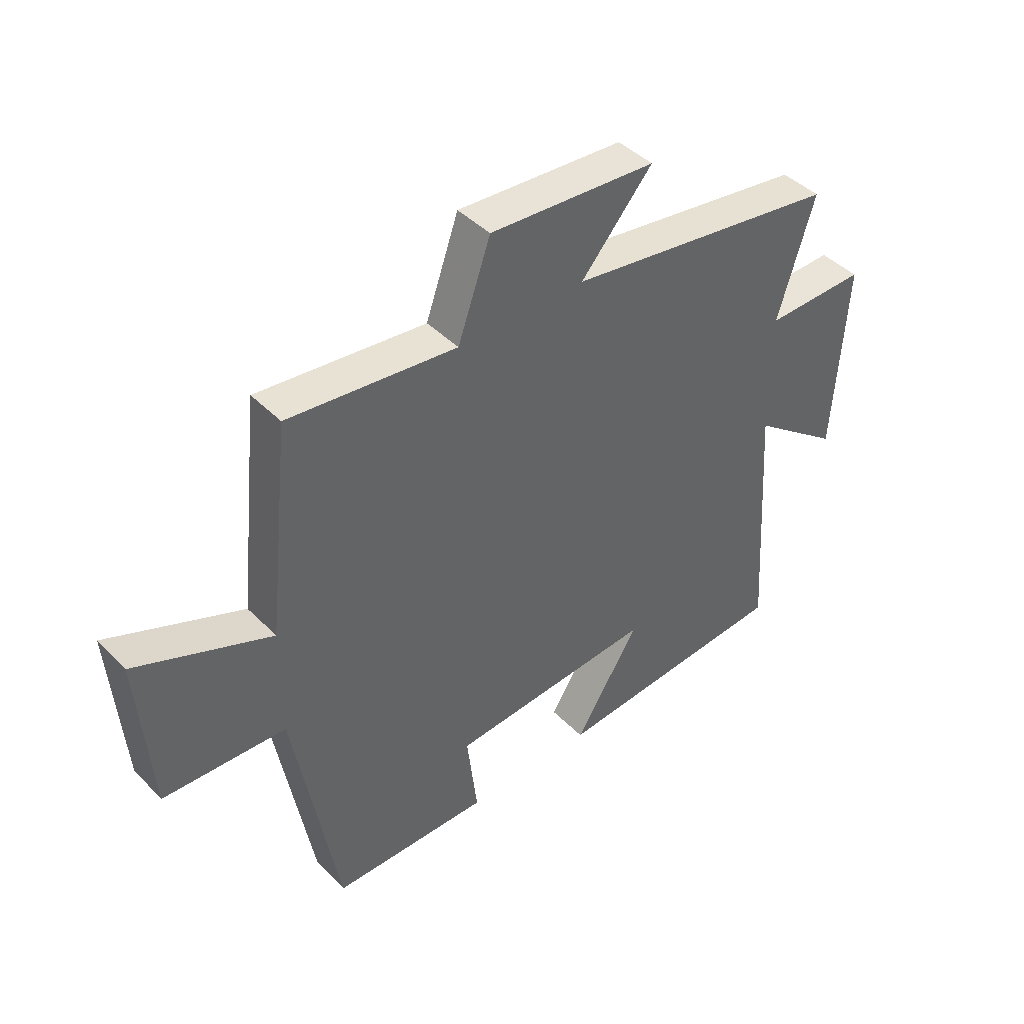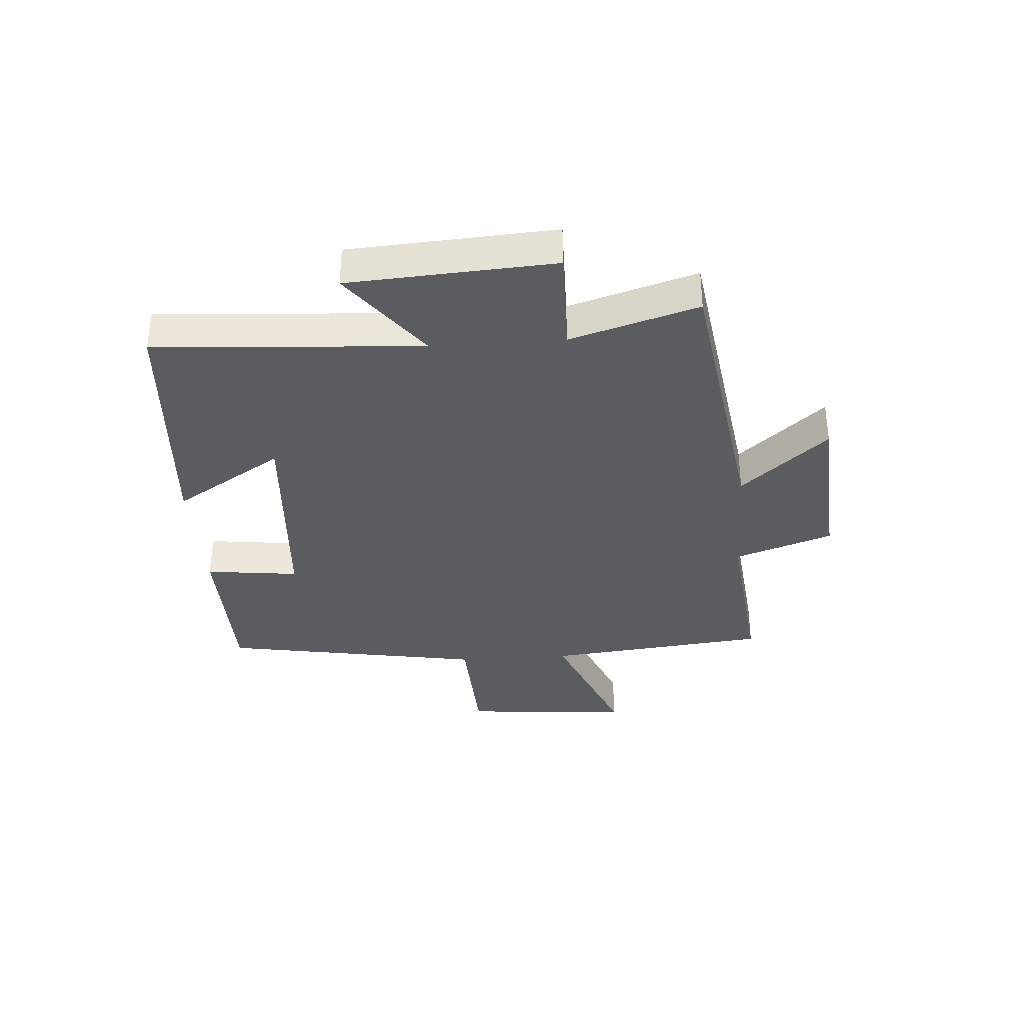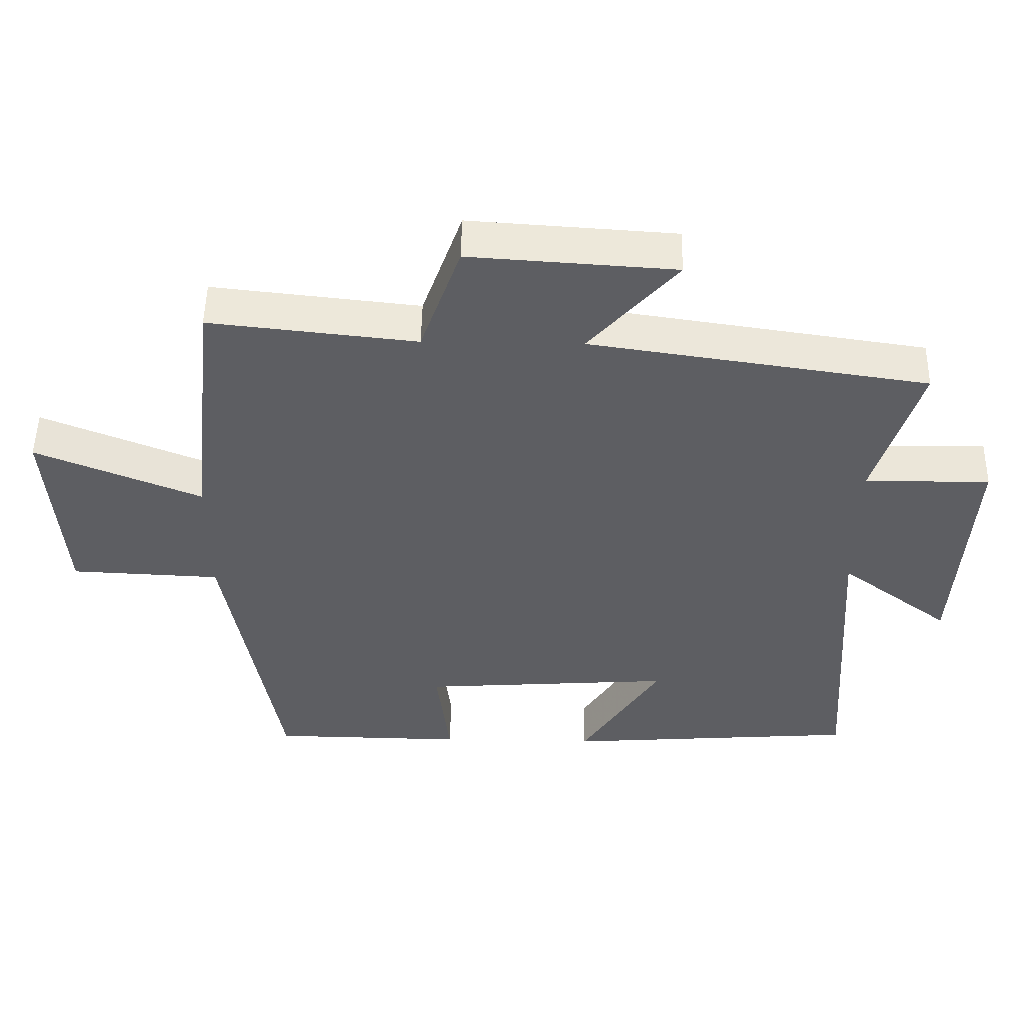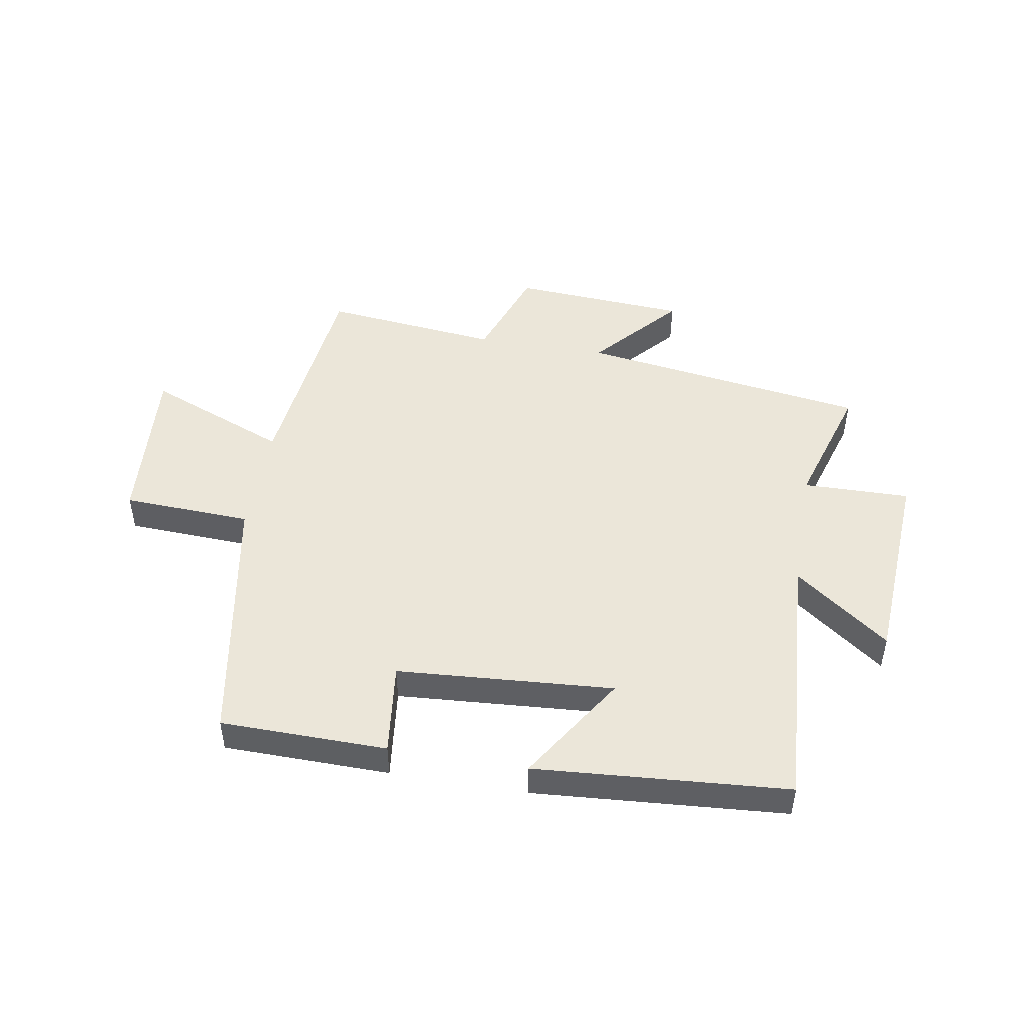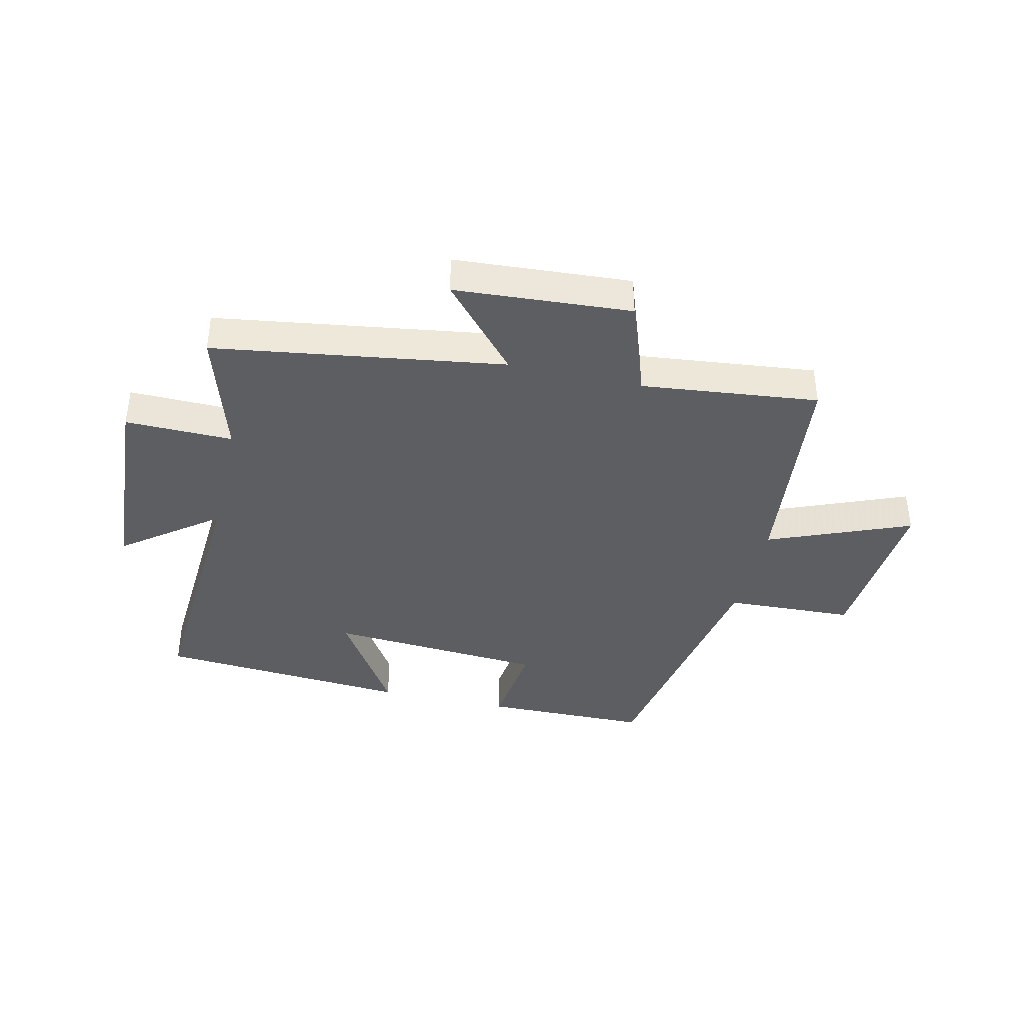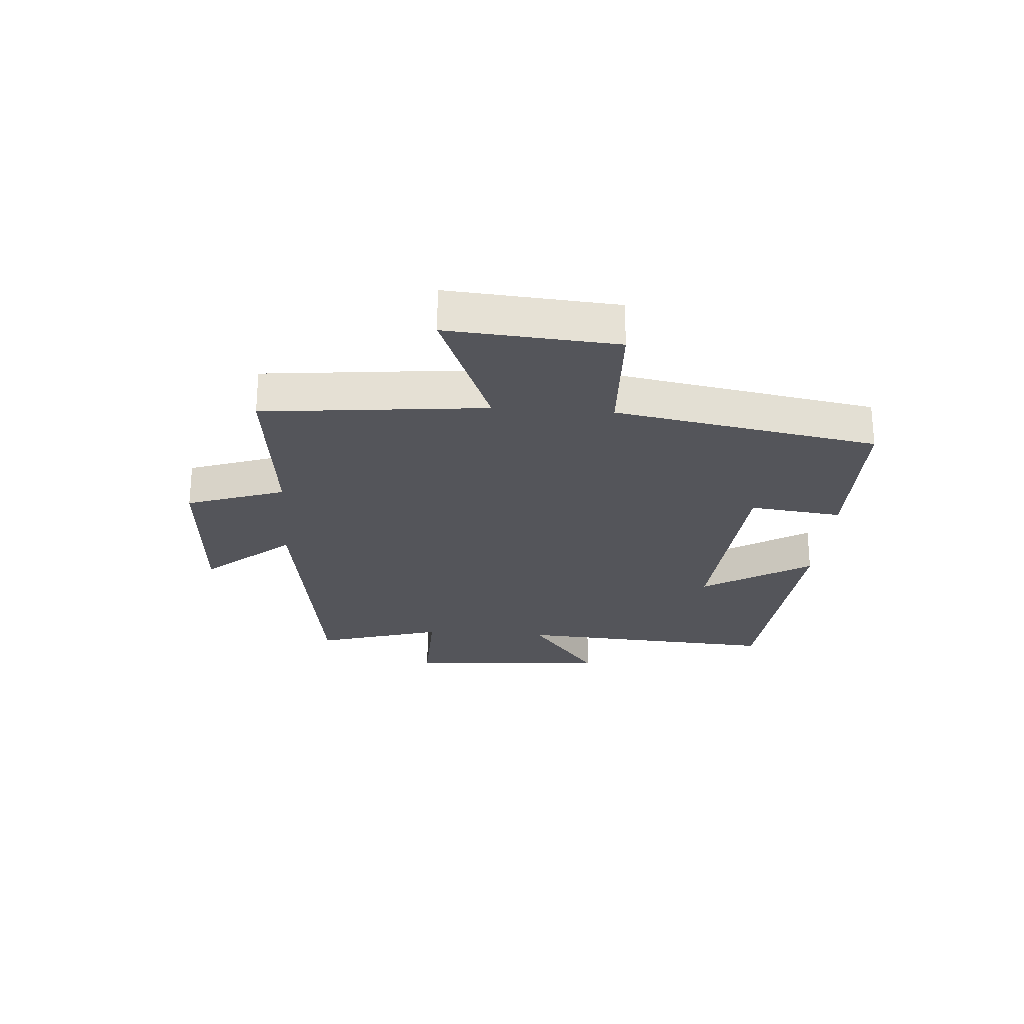
<metadata>
{"format":"obj","ext":"obj","renderer":"f3d","projection":"perspective","resolution":1024,"background":"white","views":[{"elev":43.1,"azim":139.6,"up":"+Z"},{"elev":-34.7,"azim":-85.9,"up":"+Y"},{"elev":50.7,"azim":-179.0,"up":"+Z"},{"elev":47.6,"azim":-170.3,"up":"+Y"},{"elev":-39.4,"azim":-13.0,"up":"+Y"},{"elev":-24.9,"azim":85.6,"up":"+Y"}]}
</metadata>
<code>
v 0.459 0.07 0.533
v 0.5 0.07 0.153
v 0.742 0.07 0.251
v 0.72 0.07 -0.037
v 0.5 0.07 -0.047
v 0.421 0.07 -0.496
v 0.137 0.07 -0.5
v 0.156 0.07 -0.341
v -0.214 0.07 -0.315
v -0.097 0.07 -0.5
v -0.529 0.07 -0.468
v -0.5 0.07 -0.014
v -0.661 0.07 -0.135
v -0.683 0.07 0.213
v -0.5 0.07 0.21
v -0.566 0.07 0.427
v -0.073 0.07 0.5
v -0.202 0.07 0.647
v 0.098 0.07 0.667
v 0.157 0.07 0.5
v 0.459 0 0.533
v 0.5 0 0.153
v 0.742 0 0.251
v 0.72 0 -0.037
v 0.5 0 -0.047
v 0.421 0 -0.496
v 0.137 0 -0.5
v 0.156 0 -0.341
v -0.214 0 -0.315
v -0.097 0 -0.5
v -0.529 0 -0.468
v -0.5 0 -0.014
v -0.661 0 -0.135
v -0.683 0 0.213
v -0.5 0 0.21
v -0.566 0 0.427
v -0.073 0 0.5
v -0.202 0 0.647
v 0.098 0 0.667
v 0.157 0 0.5
f 17 18 19 20
f 15 16 17 20
f 15 20 1 2
f 12 13 14 15
f 12 15 2
f 9 10 11 12
f 8 9 12 2
f 7 8 2
f 6 7 2
f 5 6 2
f 2 3 4 5
f 40 39 38 37
f 40 37 36 35
f 22 21 40 35
f 35 34 33 32
f 22 35 32
f 32 31 30 29
f 22 32 29 28
f 22 28 27
f 22 27 26
f 22 26 25
f 25 24 23 22
f 1 21 22 2
f 2 22 23 3
f 3 23 24 4
f 4 24 25 5
f 5 25 26 6
f 6 26 27 7
f 7 27 28 8
f 8 28 29 9
f 9 29 30 10
f 10 30 31 11
f 11 31 32 12
f 12 32 33 13
f 13 33 34 14
f 14 34 35 15
f 15 35 36 16
f 16 36 37 17
f 17 37 38 18
f 18 38 39 19
f 19 39 40 20
f 20 40 21 1

</code>
